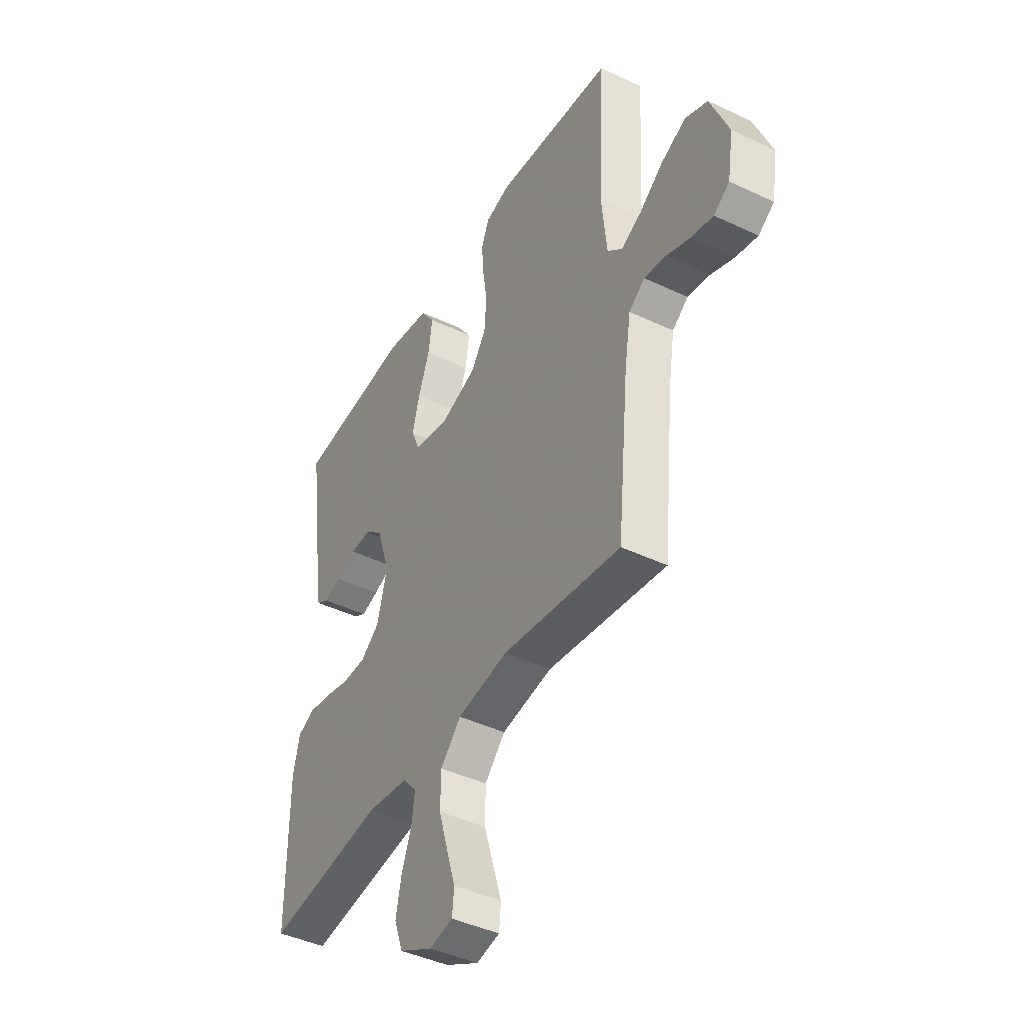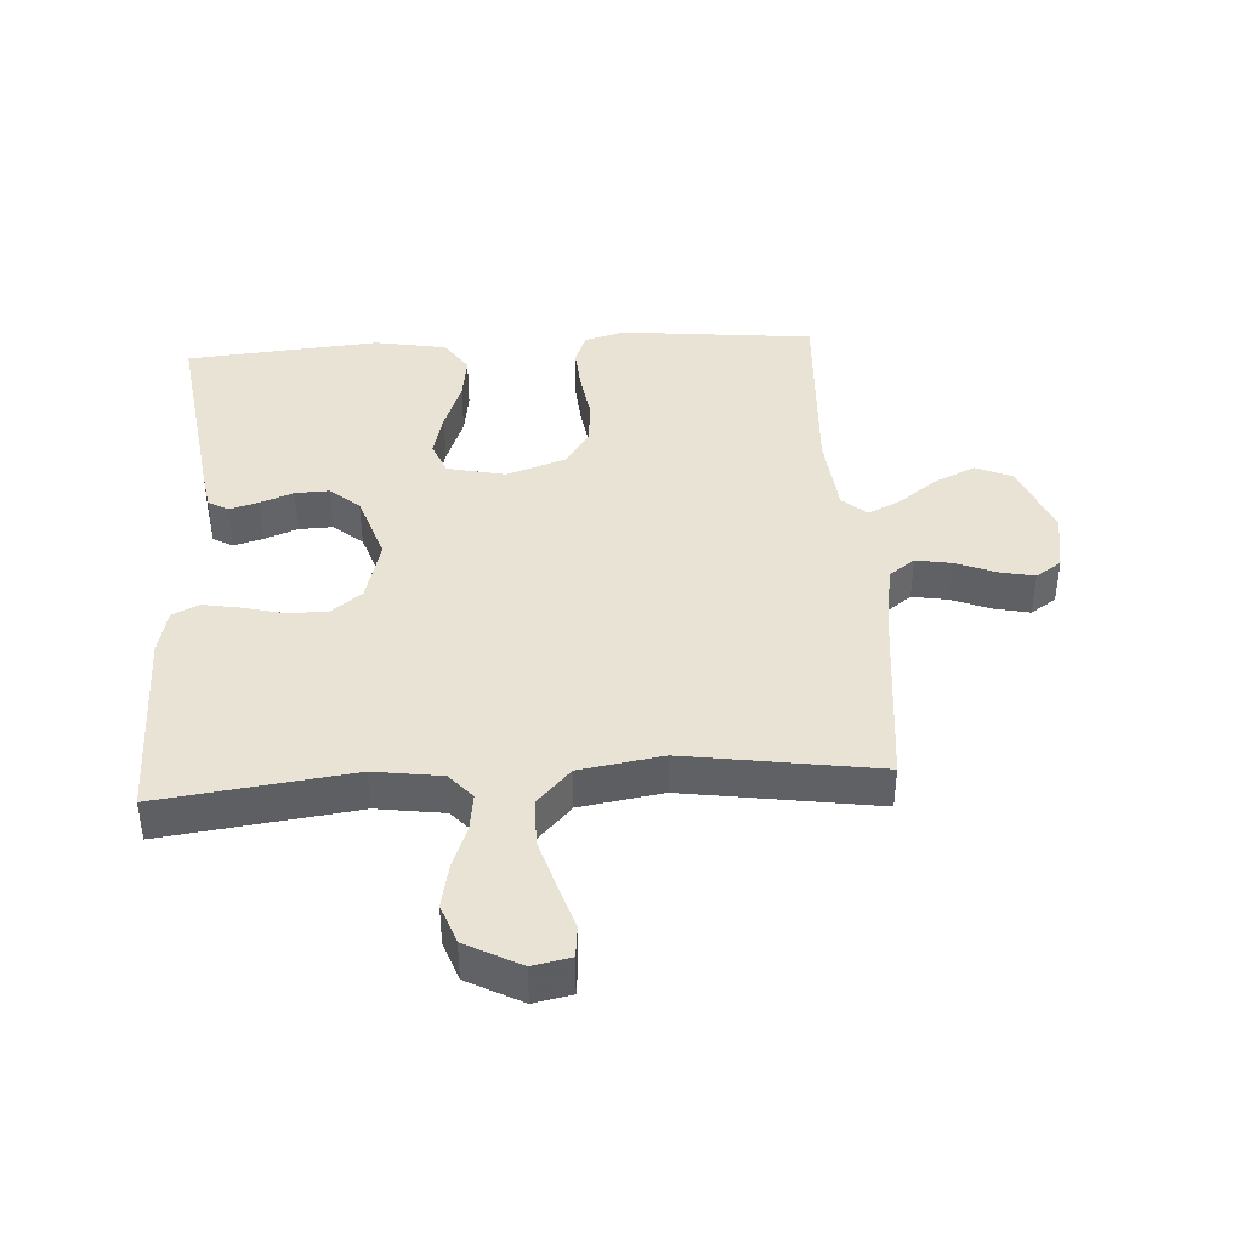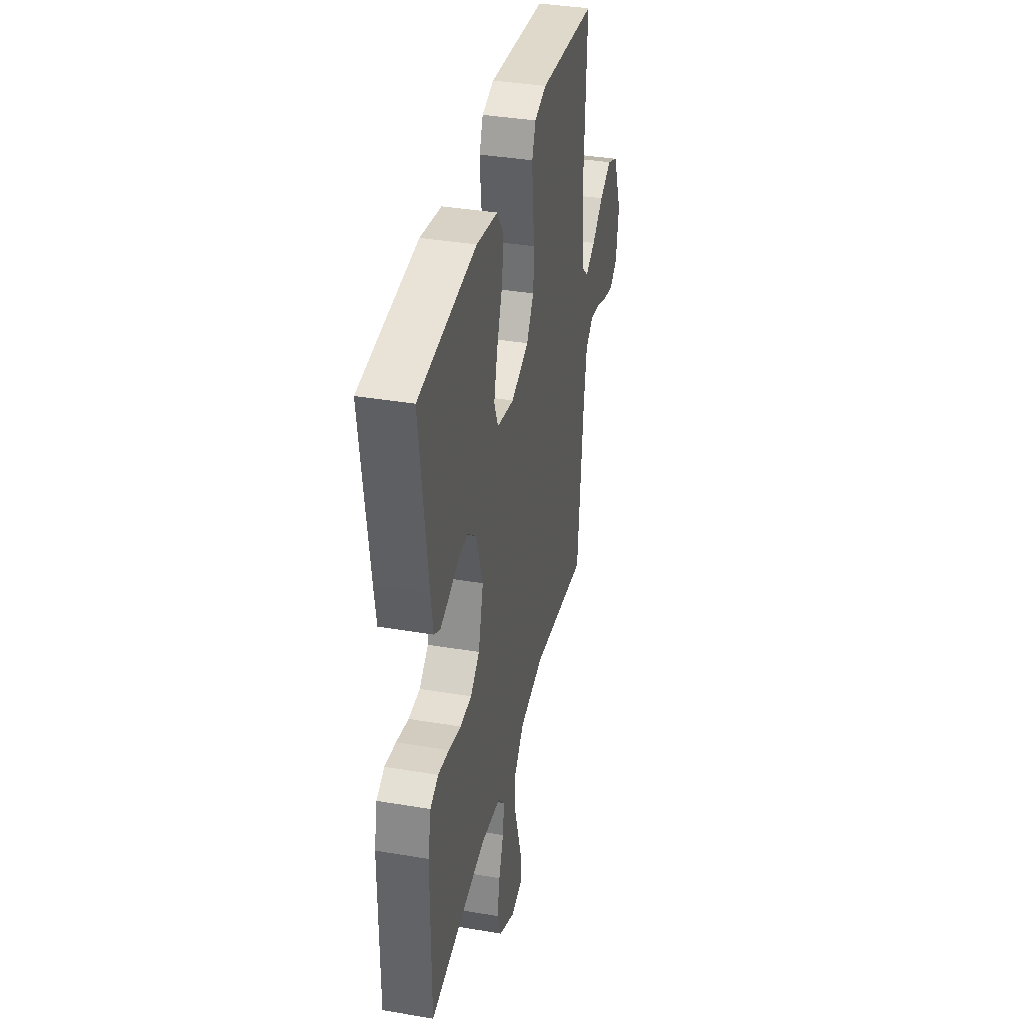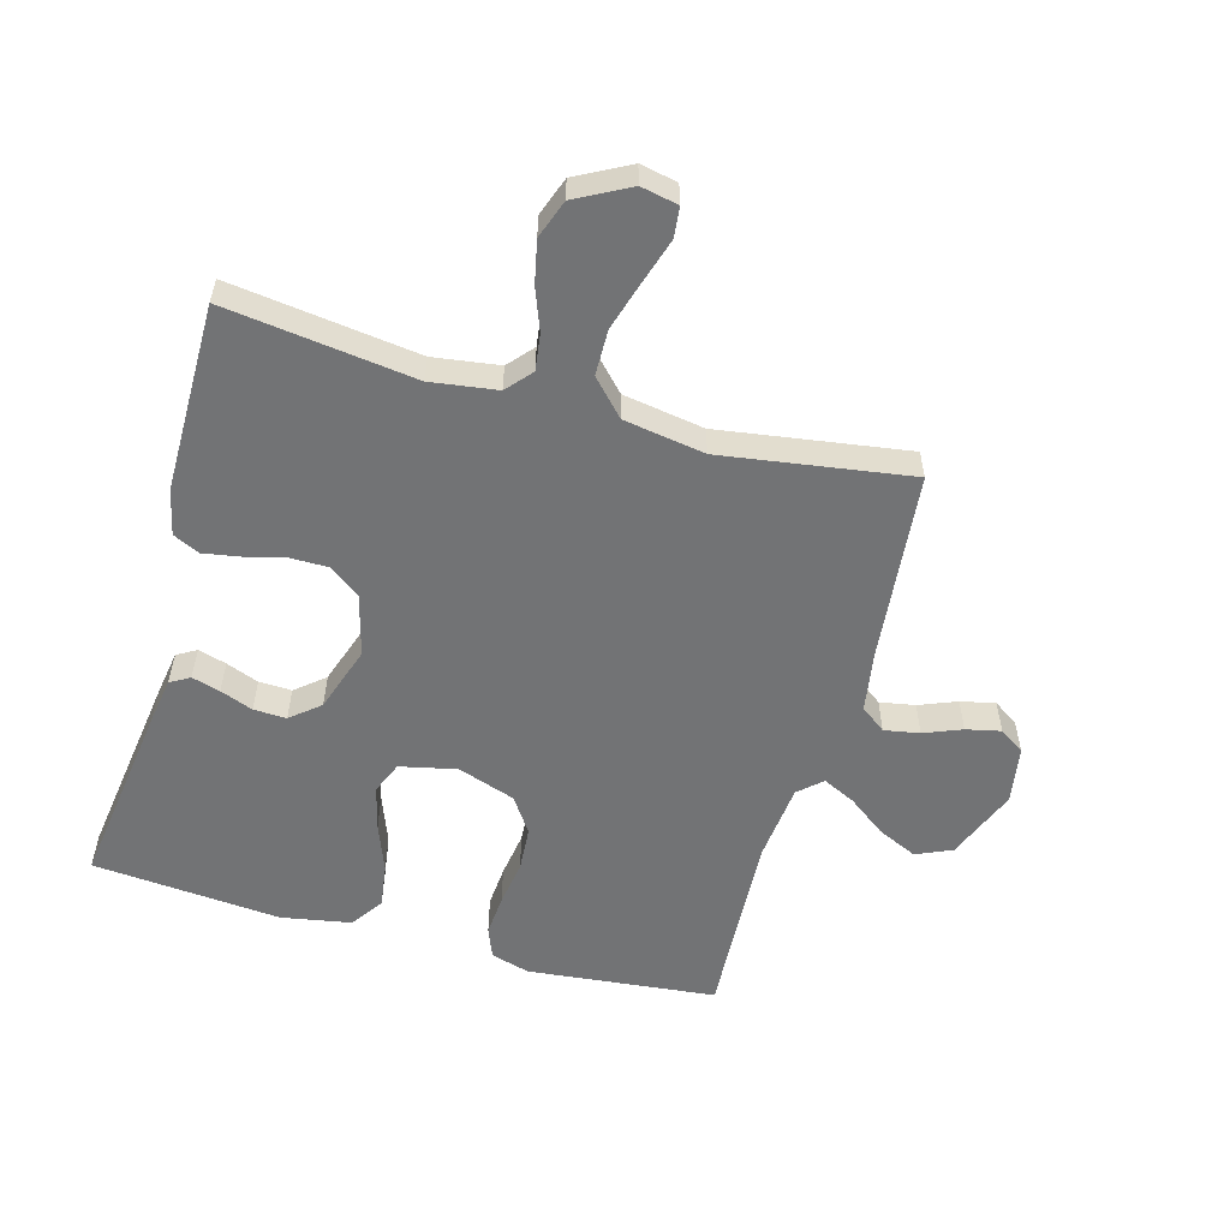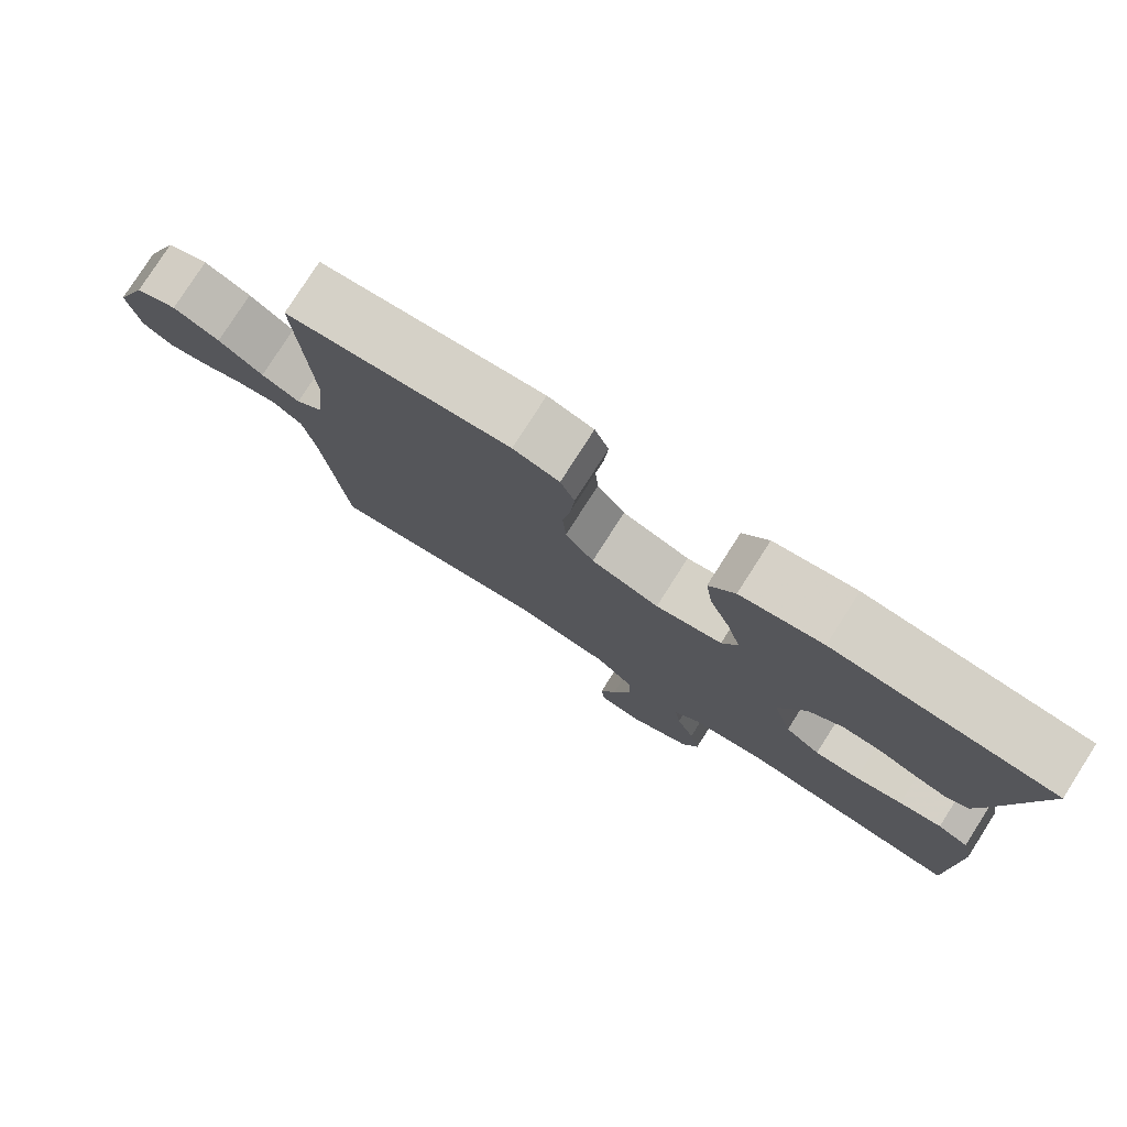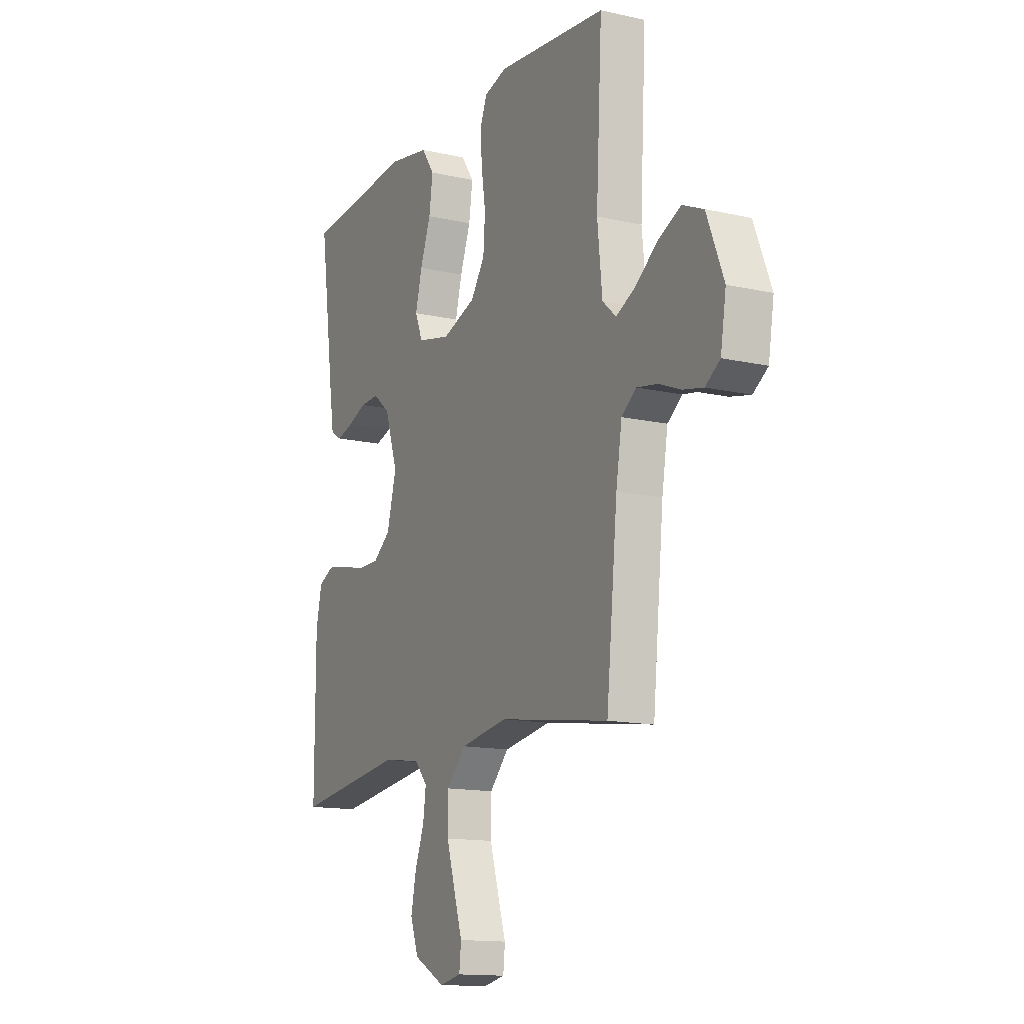
<metadata>
{"format":"obj","ext":"obj","renderer":"f3d","projection":"perspective","resolution":1024,"background":"white","views":[{"elev":-43.2,"azim":-119.3,"up":"+Z"},{"elev":41.2,"azim":176.5,"up":"+Y"},{"elev":37.2,"azim":102.3,"up":"+Z"},{"elev":-55.8,"azim":164.4,"up":"+Y"},{"elev":78.8,"azim":32.6,"up":"+Z"},{"elev":-13.9,"azim":-116.8,"up":"+Z"}]}
</metadata>
<code>
v 0.5 0.07 0.5
v 0.458 0.07 0.2
v 0.446 0.07 0.126
v 0.415 0.07 0.108
v 0.37 0.07 0.121
v 0.318 0.07 0.141
v 0.266 0.07 0.143
v 0.22 0.07 0.105
v 0.185 0.07 0
v 0.211 0.07 -0.097
v 0.259 0.07 -0.134
v 0.32 0.07 -0.134
v 0.384 0.07 -0.118
v 0.442 0.07 -0.108
v 0.484 0.07 -0.128
v 0.5 0.07 -0.2
v 0.5 0.07 -0.5
v 0.2 0.07 -0.461
v 0.095 0.07 -0.476
v 0.06 0.07 -0.516
v 0.068 0.07 -0.574
v 0.093 0.07 -0.64
v 0.107 0.07 -0.707
v 0.085 0.07 -0.768
v 0 0.07 -0.813
v -0.059 0.07 -0.801
v -0.064 0.07 -0.753
v -0.042 0.07 -0.683
v -0.018 0.07 -0.604
v -0.019 0.07 -0.531
v -0.071 0.07 -0.476
v -0.2 0.07 -0.455
v -0.5 0.07 -0.5
v -0.53 0.07 -0.2
v -0.546 0.07 -0.102
v -0.586 0.07 -0.072
v -0.642 0.07 -0.082
v -0.702 0.07 -0.106
v -0.757 0.07 -0.118
v -0.797 0.07 -0.091
v -0.812 0.07 0
v -0.766 0.07 0.115
v -0.709 0.07 0.14
v -0.646 0.07 0.111
v -0.586 0.07 0.066
v -0.534 0.07 0.041
v -0.497 0.07 0.074
v -0.484 0.07 0.2
v -0.5 0.07 0.5
v -0.2 0.07 0.531
v -0.138 0.07 0.513
v -0.119 0.07 0.465
v -0.124 0.07 0.399
v -0.135 0.07 0.326
v -0.13 0.07 0.255
v -0.092 0.07 0.199
v 0 0.07 0.167
v 0.09 0.07 0.187
v 0.111 0.07 0.238
v 0.093 0.07 0.308
v 0.064 0.07 0.385
v 0.054 0.07 0.455
v 0.089 0.07 0.506
v 0.2 0.07 0.526
v 0.5 0 0.5
v 0.458 0 0.2
v 0.446 0 0.126
v 0.415 0 0.108
v 0.37 0 0.121
v 0.318 0 0.141
v 0.266 0 0.143
v 0.22 0 0.105
v 0.185 0 0
v 0.211 0 -0.097
v 0.259 0 -0.134
v 0.32 0 -0.134
v 0.384 0 -0.118
v 0.442 0 -0.108
v 0.484 0 -0.128
v 0.5 0 -0.2
v 0.5 0 -0.5
v 0.2 0 -0.461
v 0.095 0 -0.476
v 0.06 0 -0.516
v 0.068 0 -0.574
v 0.093 0 -0.64
v 0.107 0 -0.707
v 0.085 0 -0.768
v 0 0 -0.813
v -0.059 0 -0.801
v -0.064 0 -0.753
v -0.042 0 -0.683
v -0.018 0 -0.604
v -0.019 0 -0.531
v -0.071 0 -0.476
v -0.2 0 -0.455
v -0.5 0 -0.5
v -0.53 0 -0.2
v -0.546 0 -0.102
v -0.586 0 -0.072
v -0.642 0 -0.082
v -0.702 0 -0.106
v -0.757 0 -0.118
v -0.797 0 -0.091
v -0.812 0 0
v -0.766 0 0.115
v -0.709 0 0.14
v -0.646 0 0.111
v -0.586 0 0.066
v -0.534 0 0.041
v -0.497 0 0.074
v -0.484 0 0.2
v -0.5 0 0.5
v -0.2 0 0.531
v -0.138 0 0.513
v -0.119 0 0.465
v -0.124 0 0.399
v -0.135 0 0.326
v -0.13 0 0.255
v -0.092 0 0.199
v 0 0 0.167
v 0.09 0 0.187
v 0.111 0 0.238
v 0.093 0 0.308
v 0.064 0 0.385
v 0.054 0 0.455
v 0.089 0 0.506
v 0.2 0 0.526
f 4 5 6
f 3 4 6
f 2 3 6
f 1 2 6
f 64 1 6
f 63 64 6
f 62 63 6
f 61 62 6
f 60 61 6
f 59 60 6 7
f 58 59 7 8
f 57 58 8 9
f 56 57 9 10
f 52 53 54
f 51 52 54
f 50 51 54
f 49 50 54
f 48 49 54
f 47 48 54 55
f 46 47 55 56
f 43 44 45
f 42 43 45
f 41 42 45
f 40 41 45
f 39 40 45
f 38 39 45
f 37 38 45
f 36 37 45 46
f 46 56 10
f 36 46 10
f 35 36 10
f 32 33 34
f 35 10 11
f 34 35 11
f 32 34 11
f 31 32 11
f 26 27 28
f 25 26 28
f 24 25 28
f 23 24 28
f 22 23 28
f 21 22 28
f 20 21 28 29
f 19 20 29 30
f 16 17 18
f 15 16 18
f 14 15 18
f 13 14 18
f 12 13 18
f 12 18 19
f 19 30 31
f 12 19 31
f 11 12 31
f 70 69 68
f 70 68 67
f 70 67 66
f 70 66 65
f 70 65 128
f 70 128 127
f 70 127 126
f 70 126 125
f 70 125 124
f 71 70 124 123
f 72 71 123 122
f 73 72 122 121
f 74 73 121 120
f 118 117 116
f 118 116 115
f 118 115 114
f 118 114 113
f 118 113 112
f 119 118 112 111
f 120 119 111 110
f 109 108 107
f 109 107 106
f 109 106 105
f 109 105 104
f 109 104 103
f 109 103 102
f 109 102 101
f 110 109 101 100
f 74 120 110
f 74 110 100
f 74 100 99
f 98 97 96
f 75 74 99
f 75 99 98
f 75 98 96
f 75 96 95
f 92 91 90
f 92 90 89
f 92 89 88
f 92 88 87
f 92 87 86
f 92 86 85
f 93 92 85 84
f 94 93 84 83
f 82 81 80
f 82 80 79
f 82 79 78
f 82 78 77
f 82 77 76
f 83 82 76
f 95 94 83
f 95 83 76
f 95 76 75
f 1 65 66 2
f 2 66 67 3
f 3 67 68 4
f 4 68 69 5
f 5 69 70 6
f 6 70 71 7
f 7 71 72 8
f 8 72 73 9
f 9 73 74 10
f 10 74 75 11
f 11 75 76 12
f 12 76 77 13
f 13 77 78 14
f 14 78 79 15
f 15 79 80 16
f 16 80 81 17
f 17 81 82 18
f 18 82 83 19
f 19 83 84 20
f 20 84 85 21
f 21 85 86 22
f 22 86 87 23
f 23 87 88 24
f 24 88 89 25
f 25 89 90 26
f 26 90 91 27
f 27 91 92 28
f 28 92 93 29
f 29 93 94 30
f 30 94 95 31
f 31 95 96 32
f 32 96 97 33
f 33 97 98 34
f 34 98 99 35
f 35 99 100 36
f 36 100 101 37
f 37 101 102 38
f 38 102 103 39
f 39 103 104 40
f 40 104 105 41
f 41 105 106 42
f 42 106 107 43
f 43 107 108 44
f 44 108 109 45
f 45 109 110 46
f 46 110 111 47
f 47 111 112 48
f 48 112 113 49
f 49 113 114 50
f 50 114 115 51
f 51 115 116 52
f 52 116 117 53
f 53 117 118 54
f 54 118 119 55
f 55 119 120 56
f 56 120 121 57
f 57 121 122 58
f 58 122 123 59
f 59 123 124 60
f 60 124 125 61
f 61 125 126 62
f 62 126 127 63
f 63 127 128 64
f 64 128 65 1

</code>
